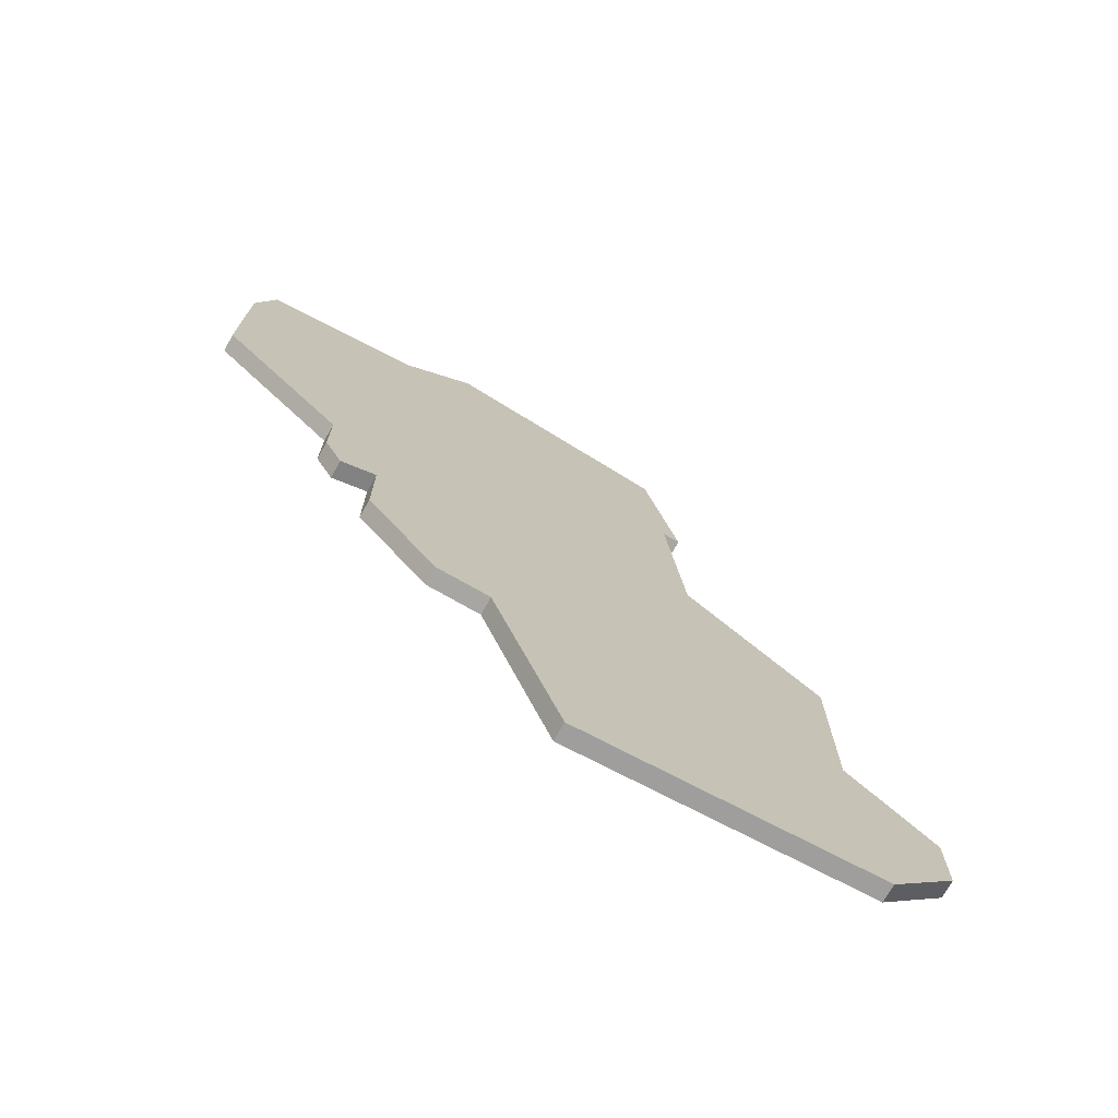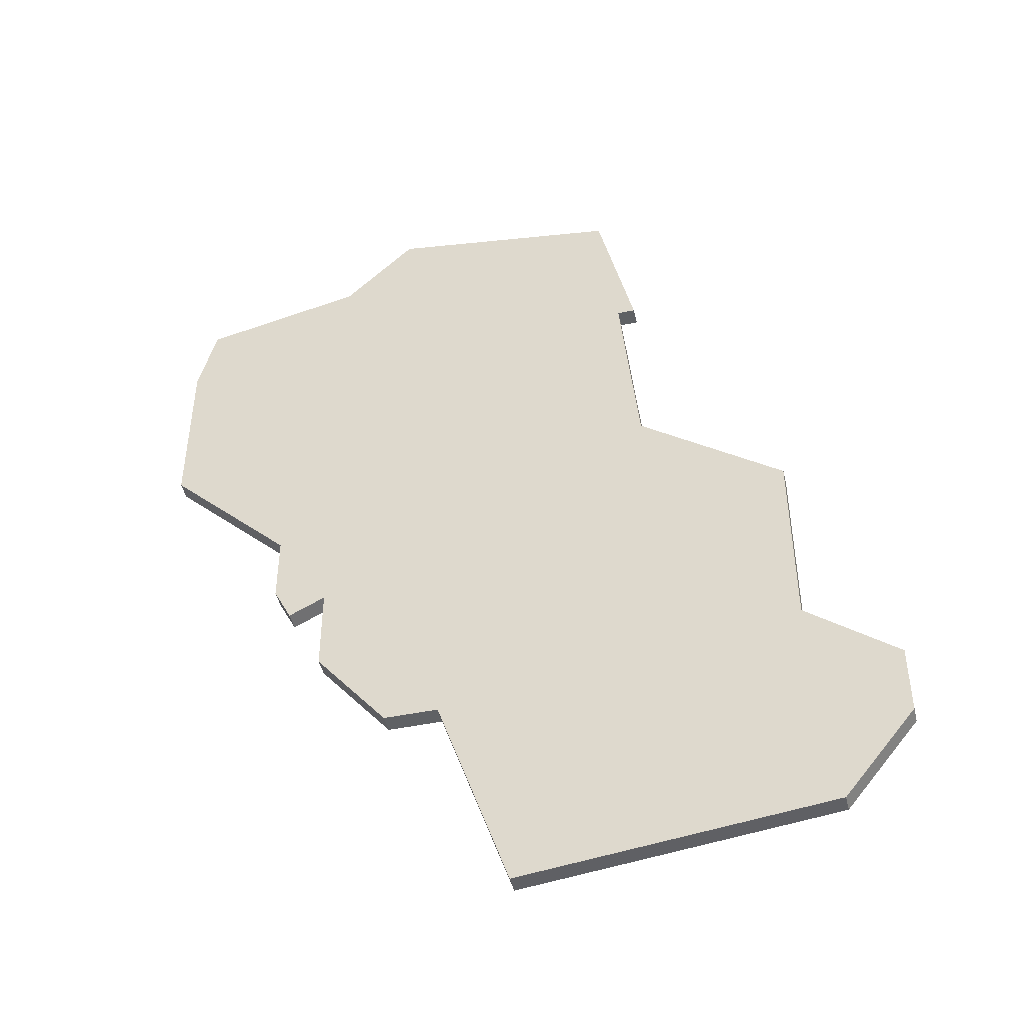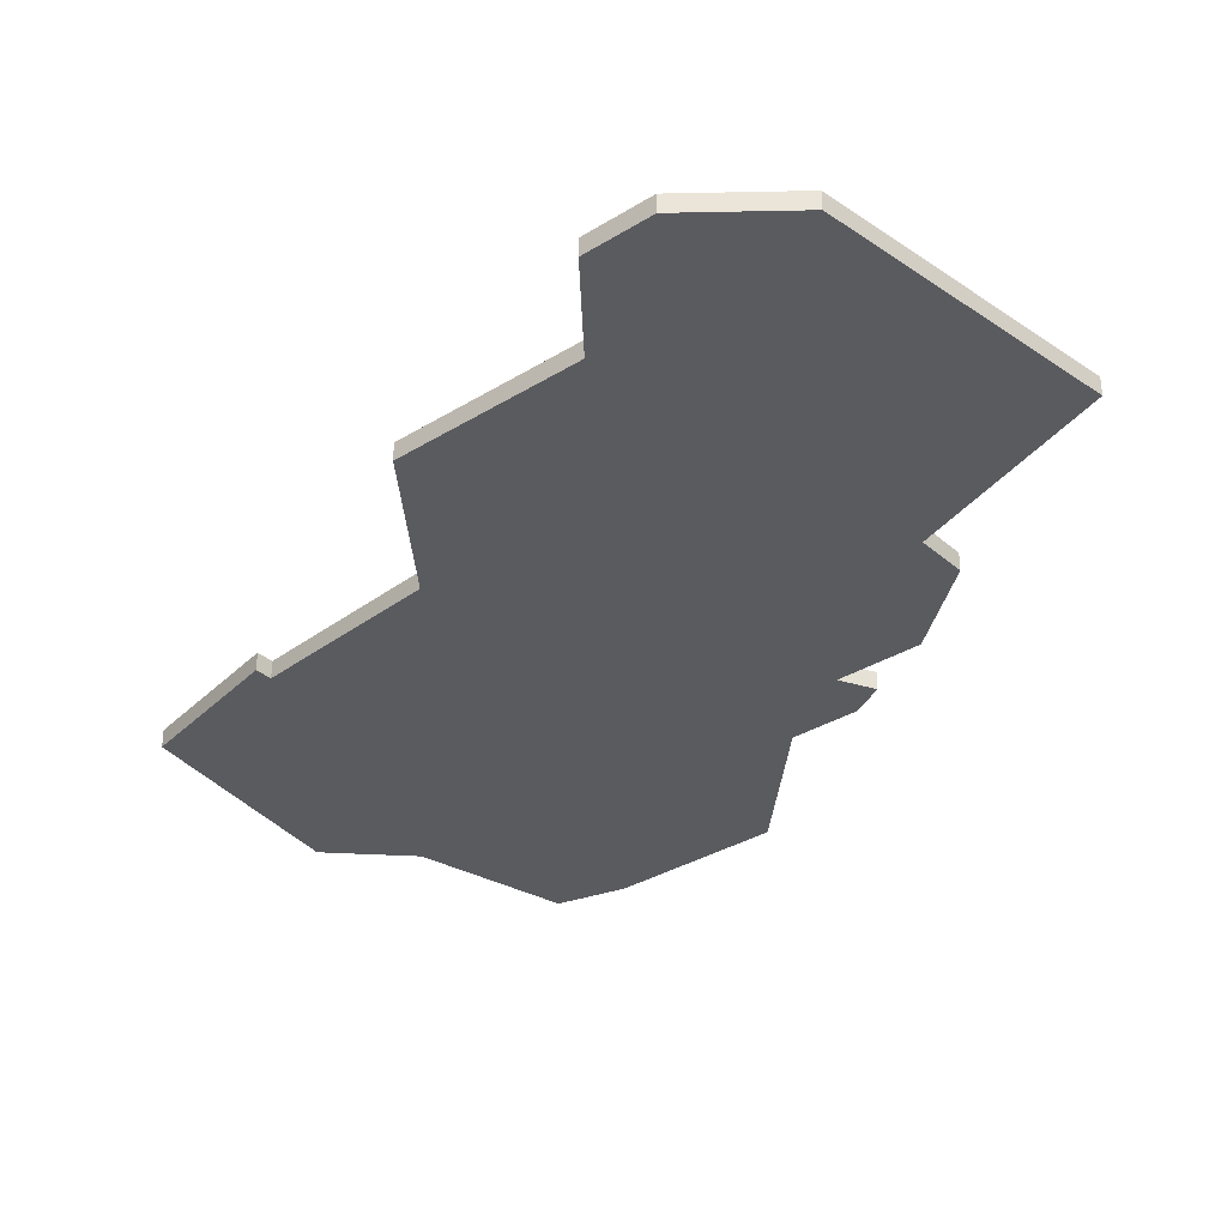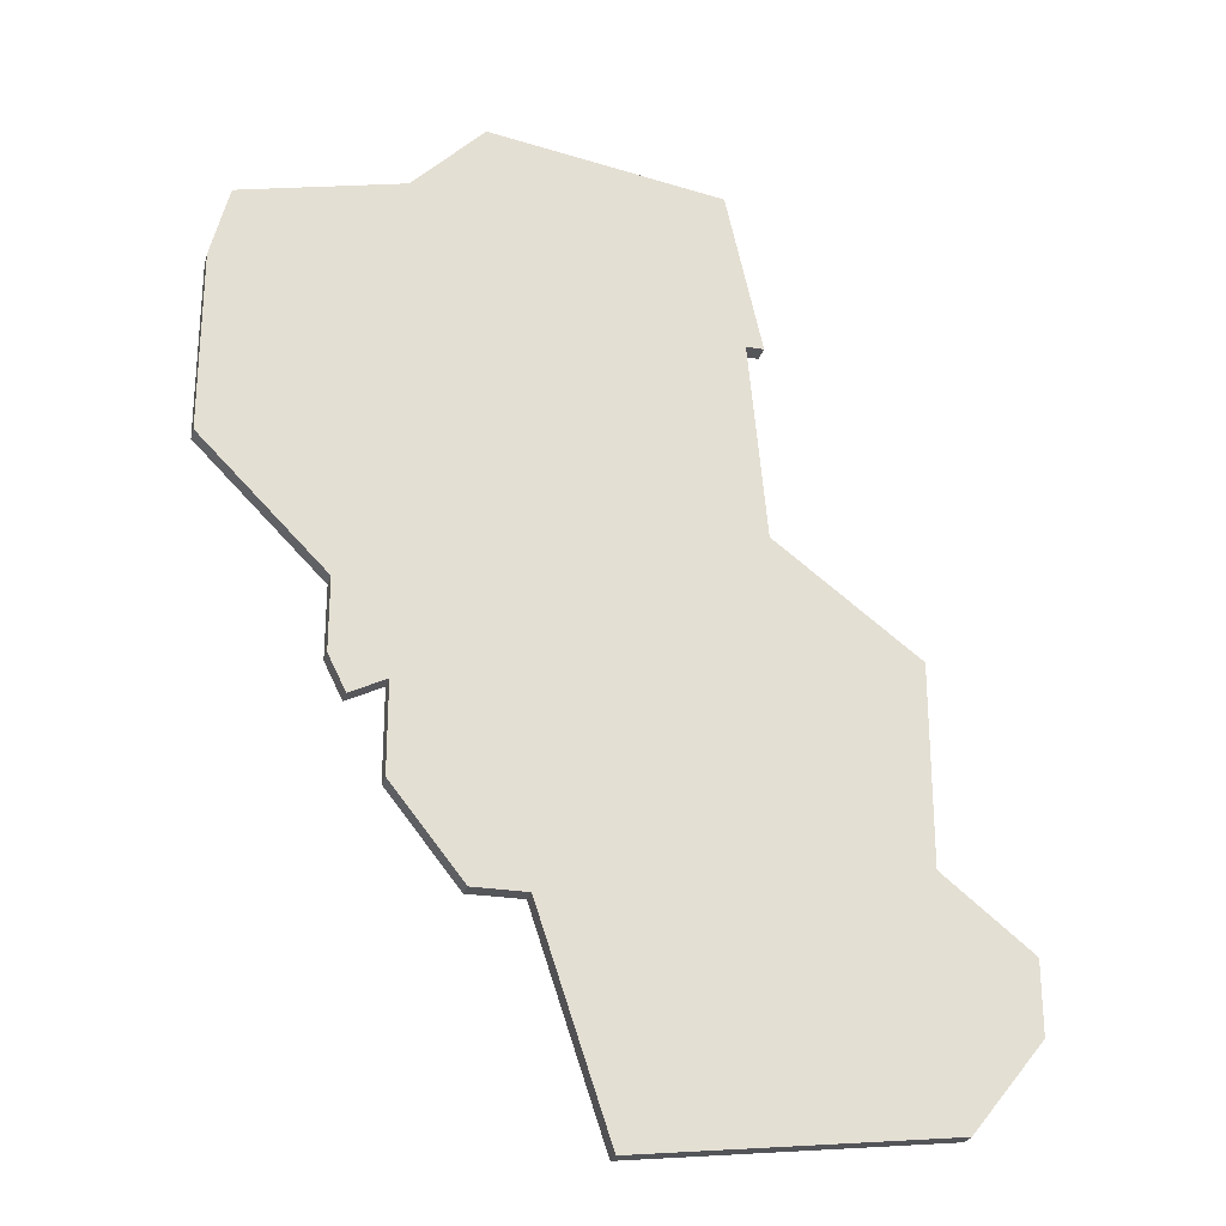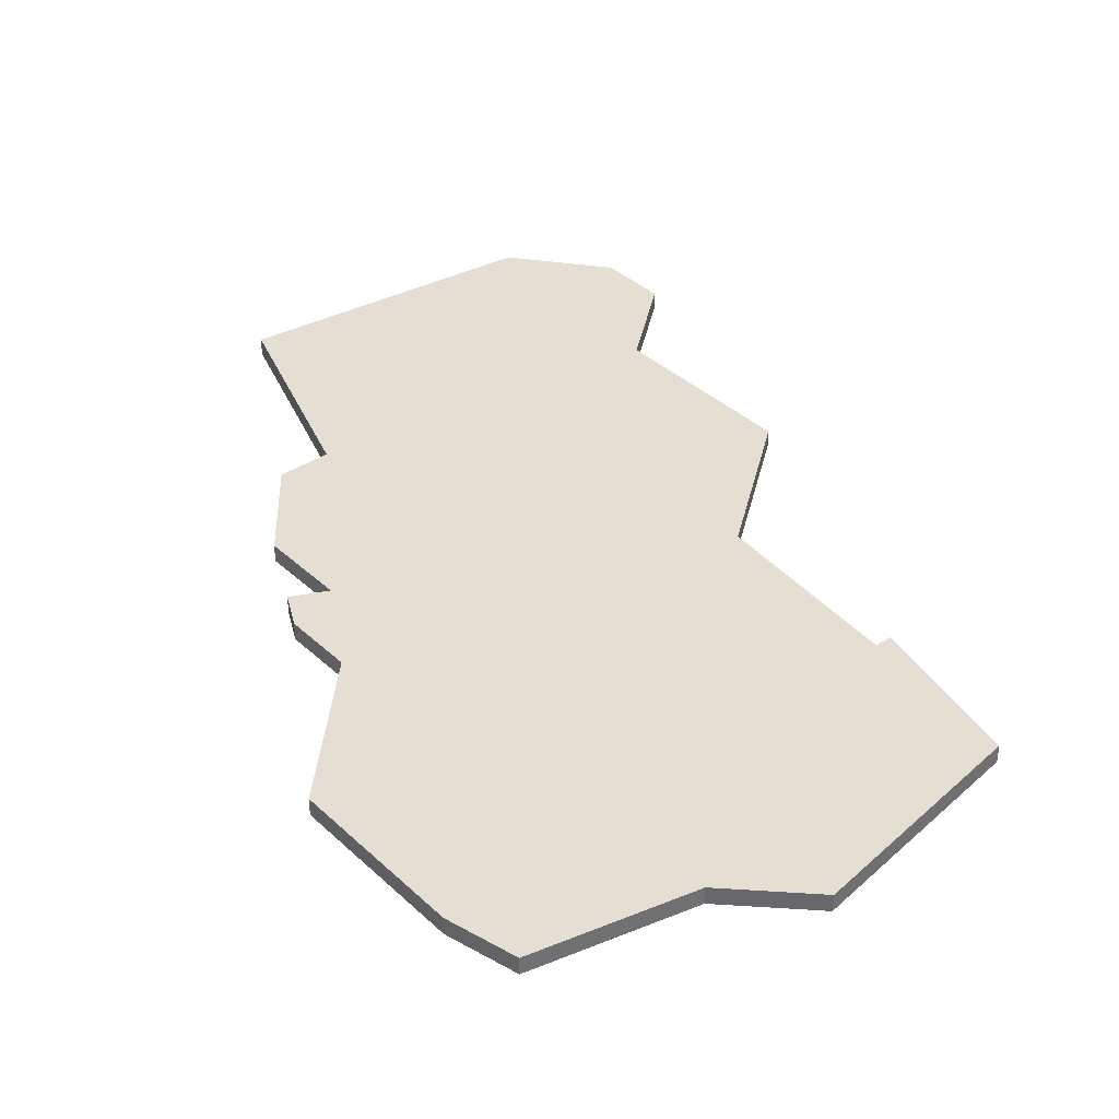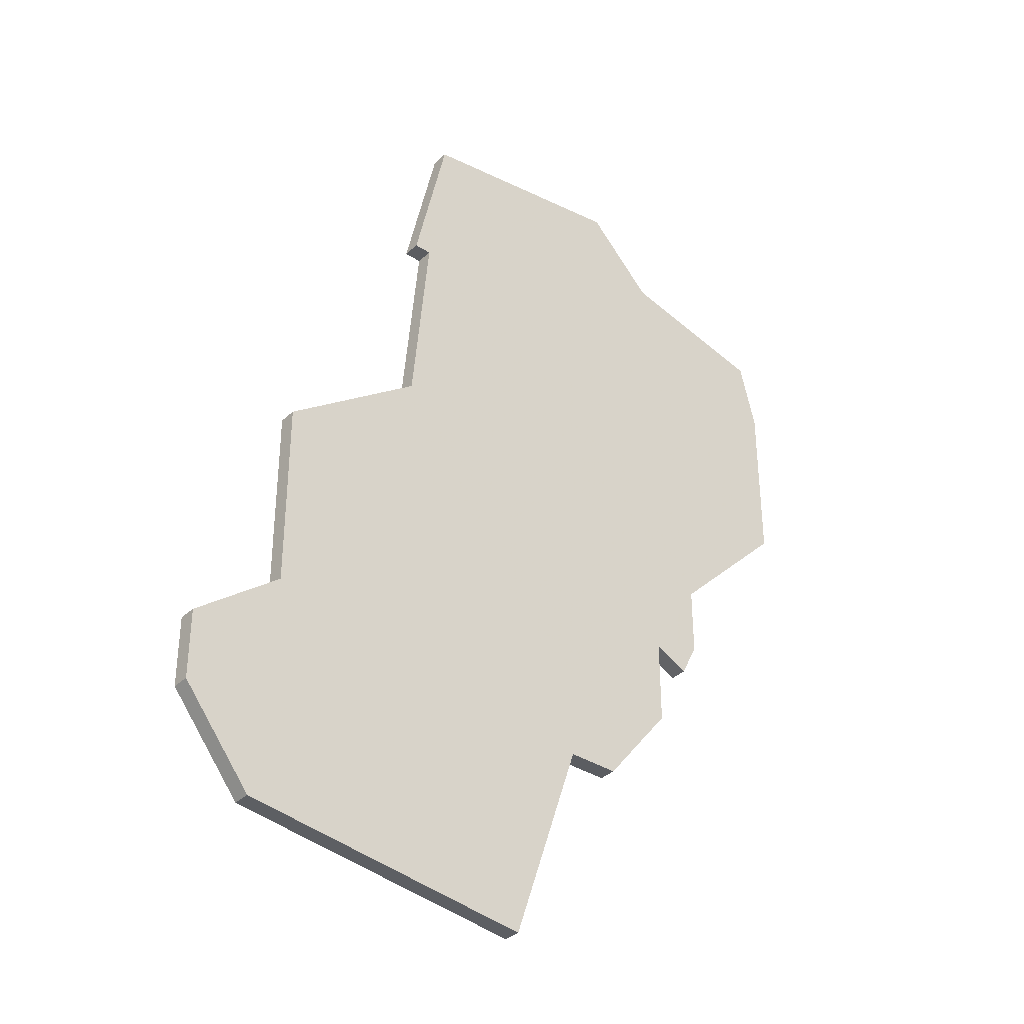
<metadata>
{"format":"obj","ext":"obj","renderer":"f3d","projection":"perspective","resolution":1024,"background":"white","views":[{"elev":-74.0,"azim":150.3,"up":"+Y"},{"elev":-46.5,"azim":-166.7,"up":"+Y"},{"elev":-33.3,"azim":-49.7,"up":"+Z"},{"elev":-25.9,"azim":165.2,"up":"+Y"},{"elev":37.1,"azim":139.8,"up":"+Z"},{"elev":-36.0,"azim":-40.0,"up":"+Y"}]}
</metadata>
<code>
v 2180 -1504 0
v 2180 -1504 1
v 2180 -1500 0
v 2180 -1500 1
v 2179 -1506 0
v 2179 -1506 1
v 2187 -1483 0
v 2187 -1483 1
v 2187 -1493 0
v 2187 -1493 1
v 2170 -1515 0
v 2170 -1515 1
v 2145 -1520 0
v 2145 -1520 1
v 2145 -1516 0
v 2145 -1516 1
v 2186 -1479 0
v 2186 -1479 1
v 2177 -1505 0
v 2177 -1505 1
v 2177 -1510 0
v 2177 -1510 1
v 2177 -1477 0
v 2177 -1477 1
v 2160 -1475 0
v 2160 -1475 1
v 2159 -1484 0
v 2159 -1484 1
v 2150 -1512 0
v 2150 -1512 1
v 2150 -1501 0
v 2150 -1501 1
v 2158 -1495 0
v 2158 -1495 1
v 2158 -1484 0
v 2158 -1484 1
v 2166 -1527 0
v 2166 -1527 1
v 2149 -1525 0
v 2149 -1525 1
v 2173 -1473 0
v 2173 -1473 1
v 2173 -1515 0
v 2173 -1515 1
f 13 15 29
f 37 39 29
f 39 13 29
f 37 29 11
f 31 33 29
f 11 29 33
f 25 27 35
f 33 27 3
f 25 41 27
f 11 33 19
f 11 19 21
f 1 5 19
f 3 1 19
f 3 19 33
f 27 41 23
f 23 3 27
f 9 3 23
f 17 7 23
f 9 23 7
f 21 43 11
f 30 16 14
f 30 40 38
f 30 14 40
f 12 30 38
f 30 34 32
f 34 30 12
f 36 28 26
f 4 28 34
f 28 42 26
f 20 34 12
f 22 20 12
f 20 6 2
f 20 2 4
f 34 20 4
f 24 42 28
f 28 4 24
f 24 4 10
f 24 8 18
f 8 24 10
f 12 44 22
f 28 36 27
f 27 36 35
f 34 28 33
f 33 28 27
f 32 34 31
f 31 34 33
f 30 32 29
f 29 32 31
f 16 30 15
f 15 30 29
f 14 16 13
f 13 16 15
f 40 14 39
f 39 14 13
f 38 40 37
f 37 40 39
f 12 38 11
f 11 38 37
f 44 12 43
f 43 12 11
f 22 44 21
f 21 44 43
f 20 22 19
f 19 22 21
f 6 20 5
f 5 20 19
f 2 6 1
f 1 6 5
f 4 2 3
f 3 2 1
f 10 4 9
f 9 4 3
f 8 10 7
f 7 10 9
f 18 8 17
f 17 8 7
f 24 18 23
f 23 18 17
f 42 24 41
f 41 24 23
f 36 26 35
f 35 26 25
f 26 42 25
f 25 42 41

</code>
